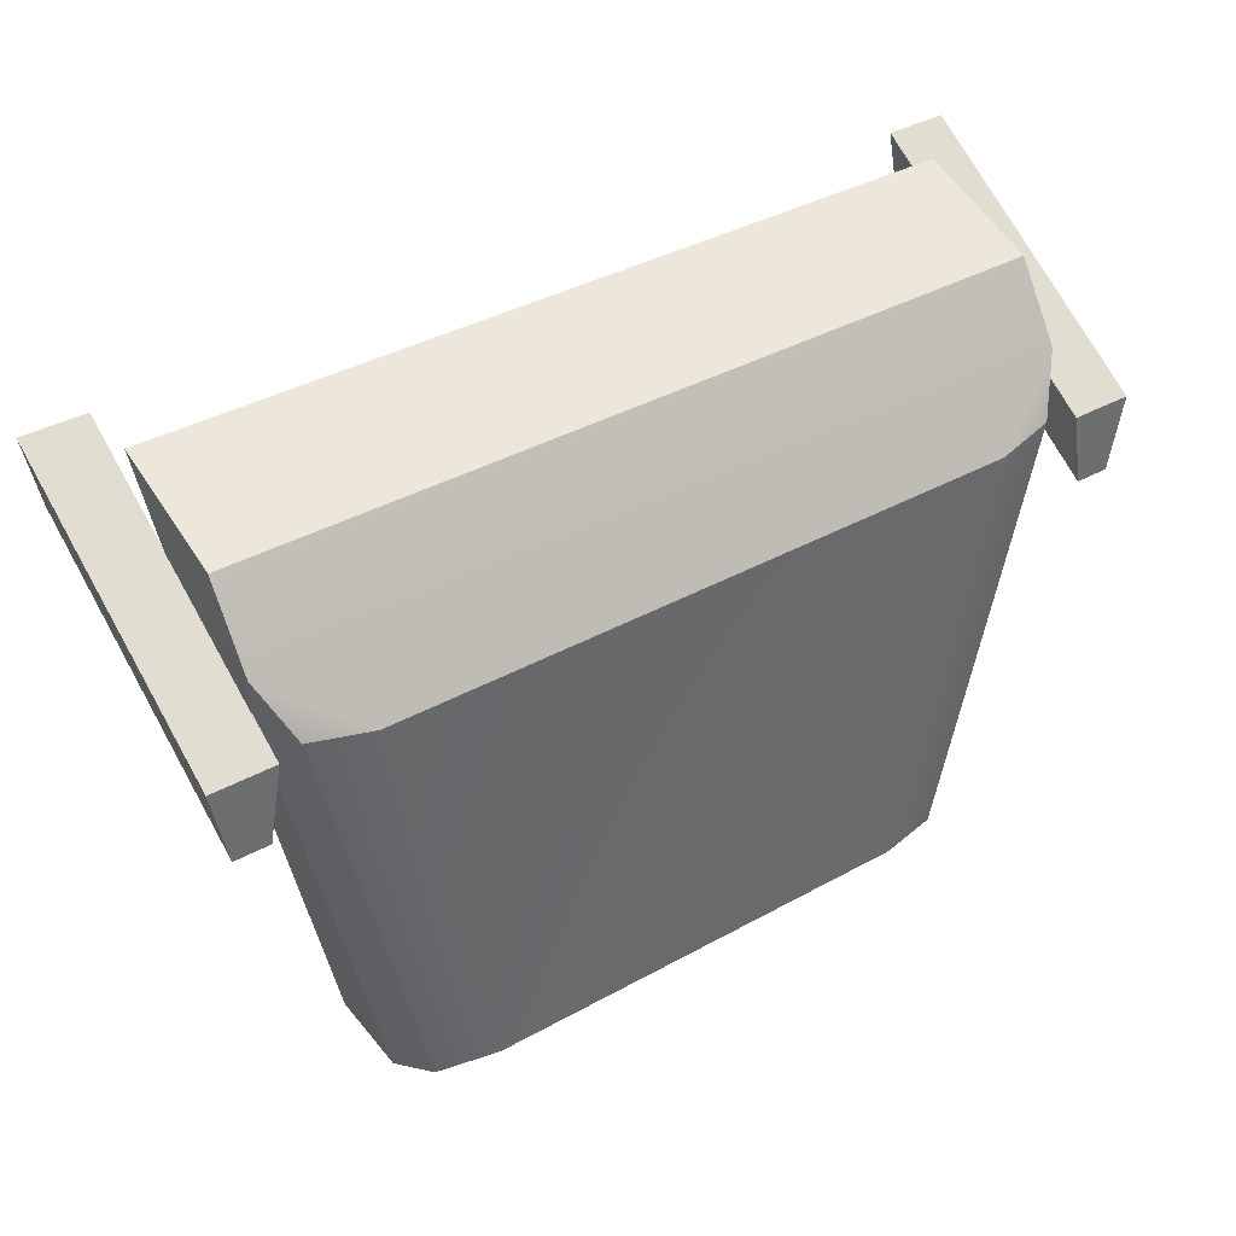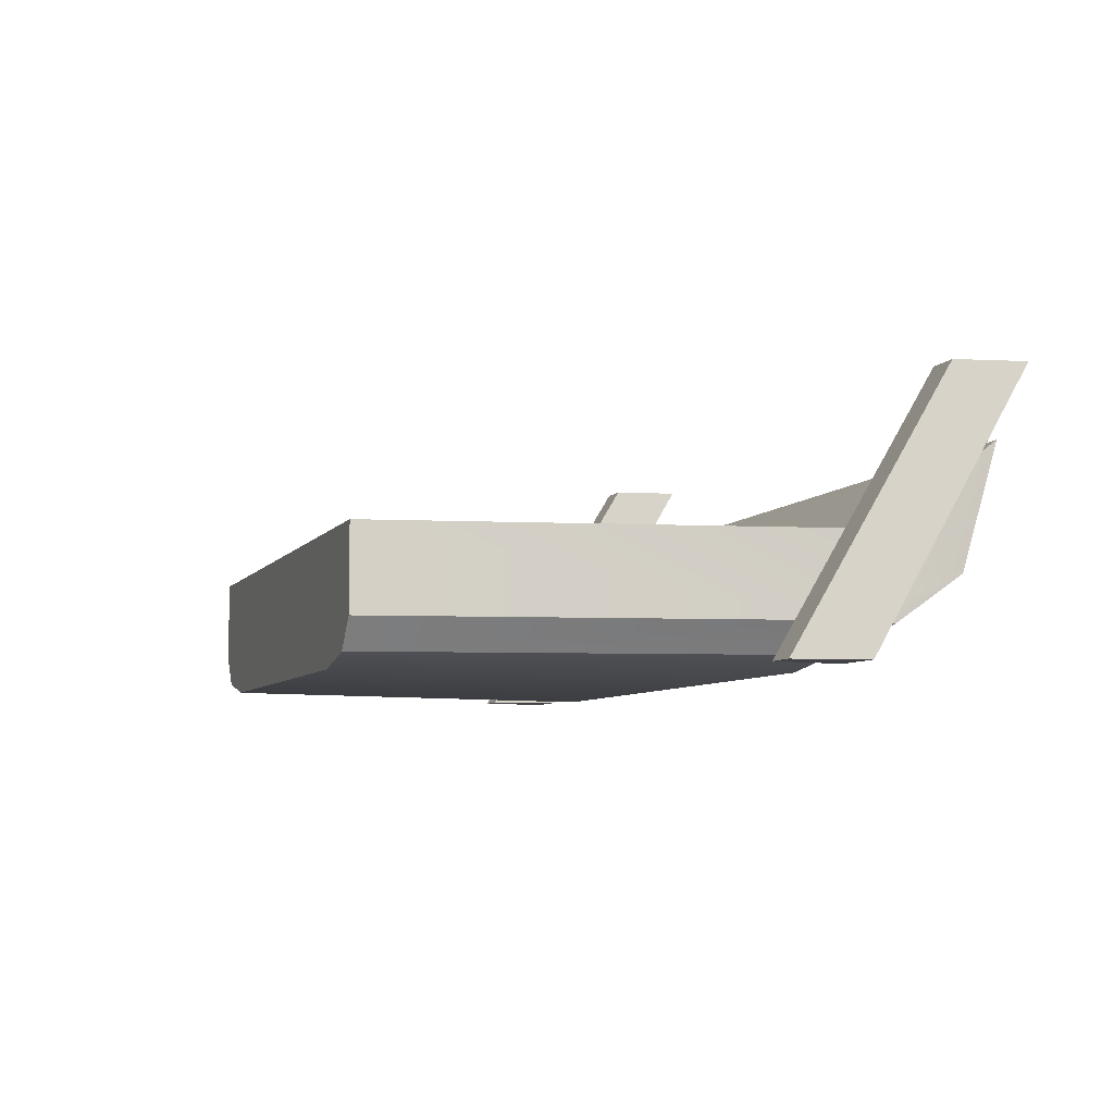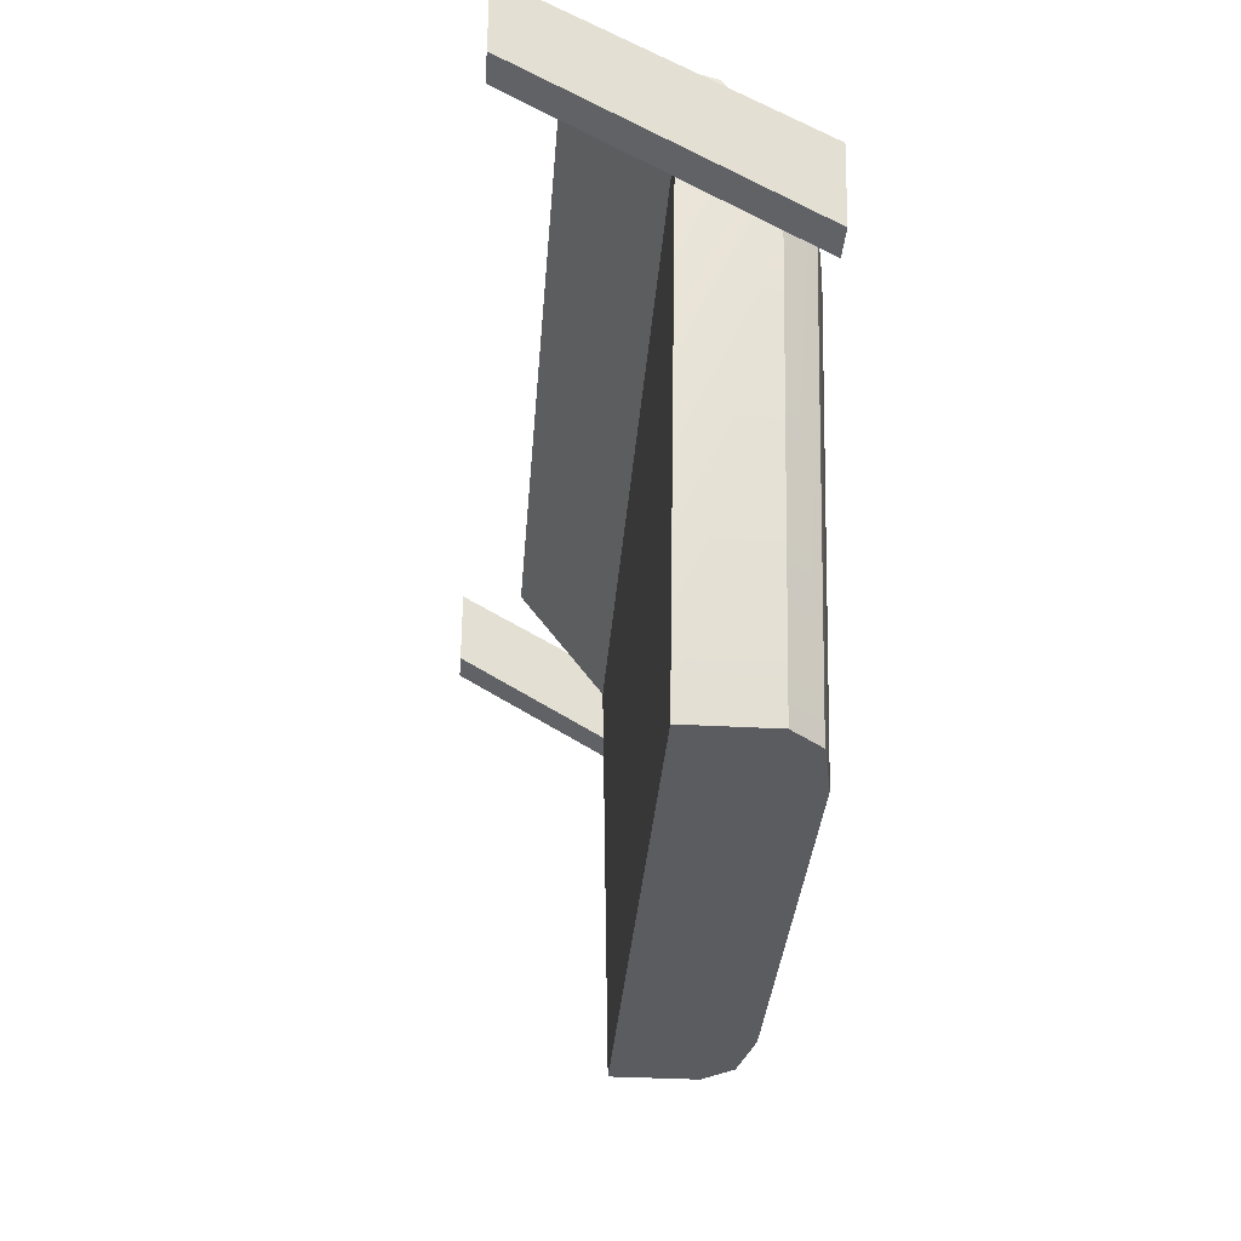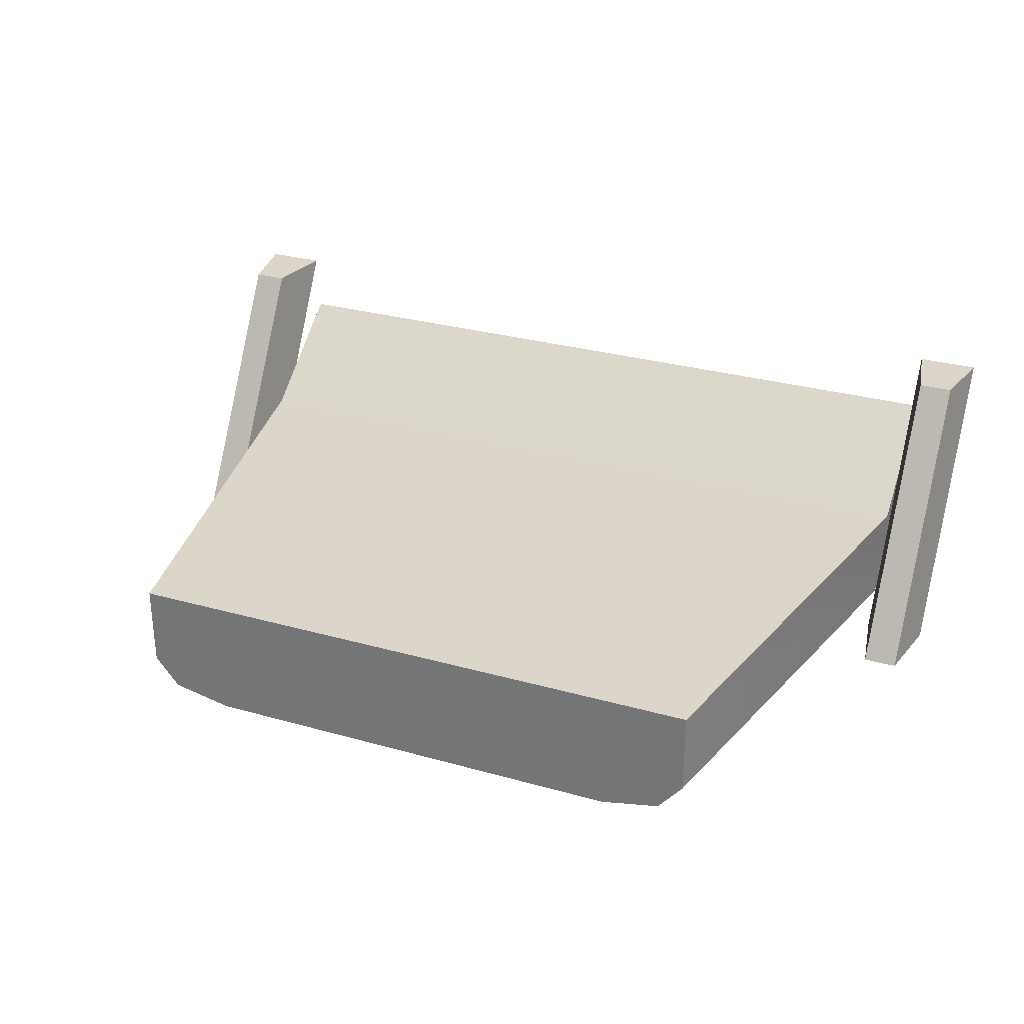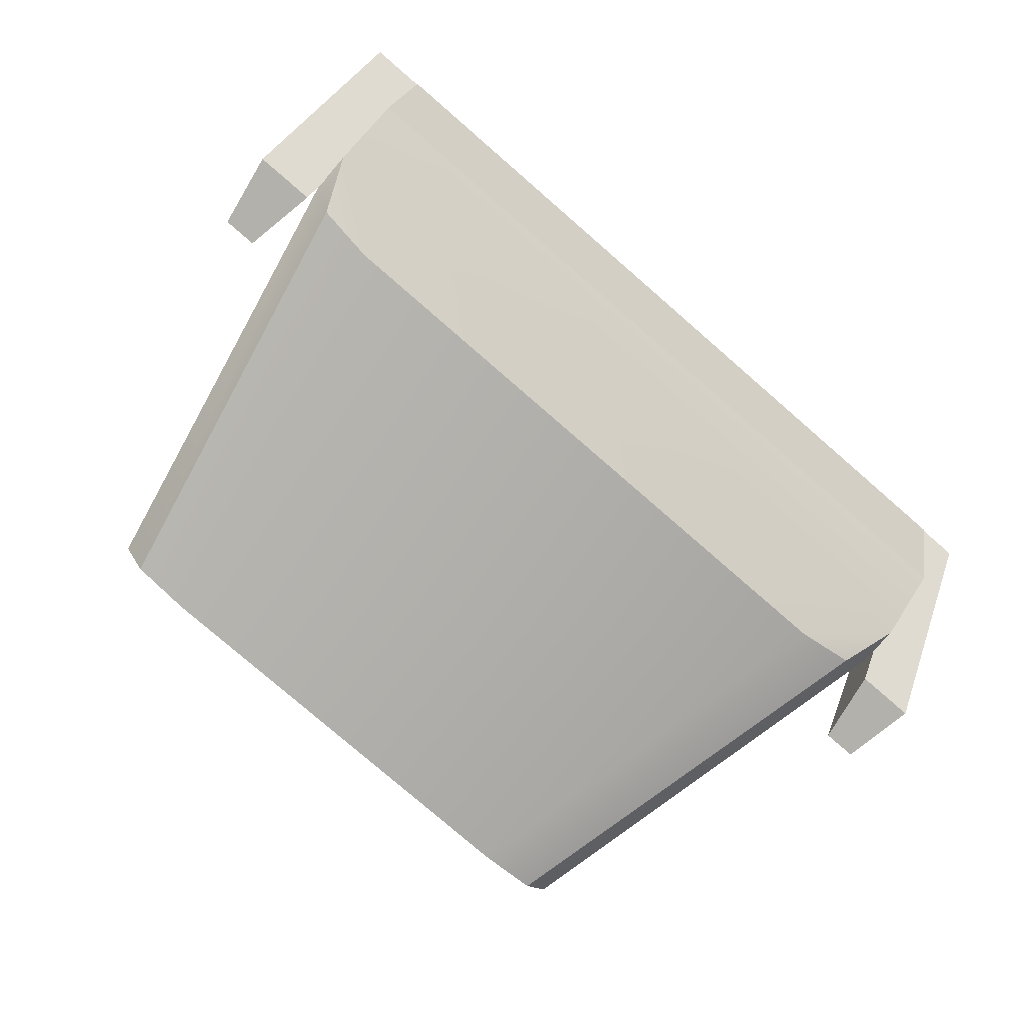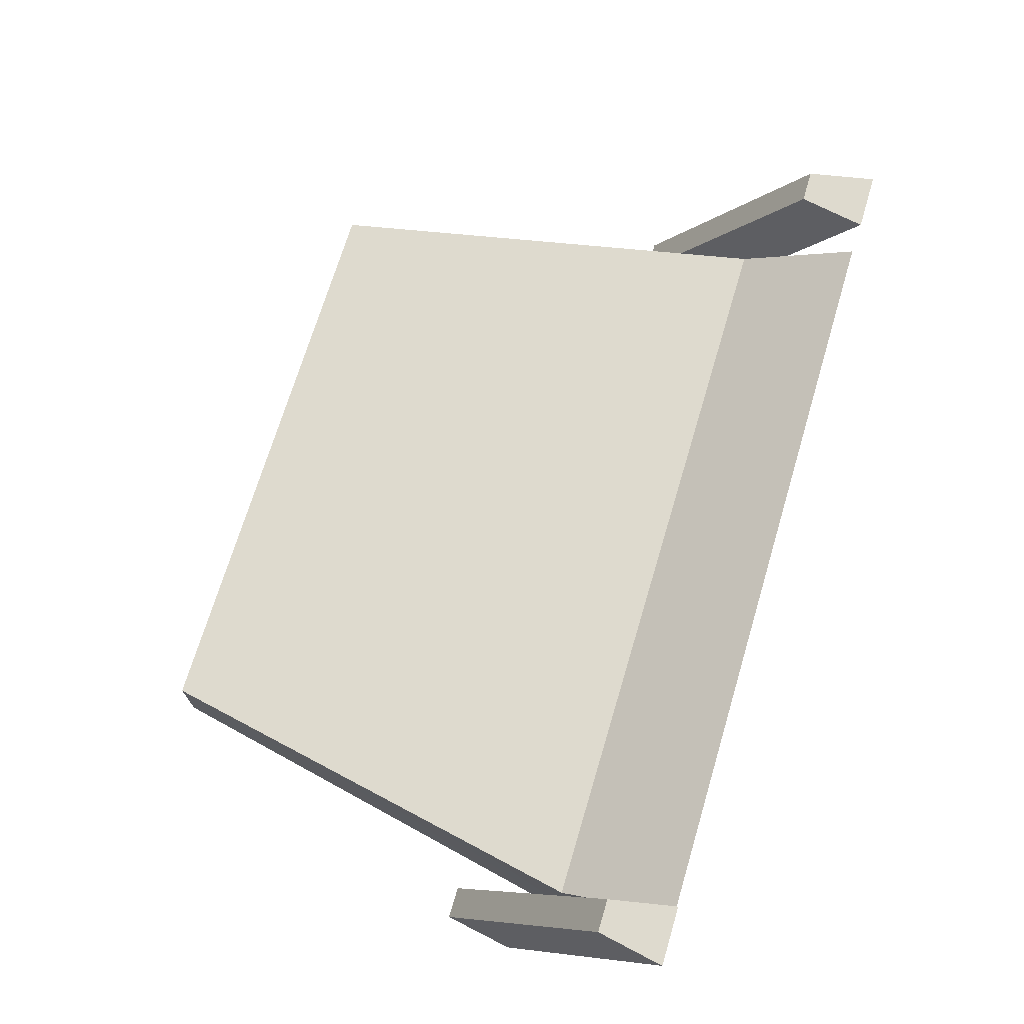
<metadata>
{"format":"obj","ext":"obj","renderer":"f3d","projection":"perspective","resolution":1024,"background":"white","views":[{"elev":38.7,"azim":-34.8,"up":"+Z"},{"elev":-6.7,"azim":-108.8,"up":"+Y"},{"elev":-34.2,"azim":-94.4,"up":"+Z"},{"elev":29.7,"azim":-157.6,"up":"+Y"},{"elev":-79.1,"azim":-40.9,"up":"+Y"},{"elev":71.1,"azim":-73.3,"up":"+Y"}]}
</metadata>
<code>
g base
v -0.08779 0.02552 0.06392
v -0.08779 0.0252 0.07316
v -0.08241 0.01905 0.06152
v -0.08241 0.01905 0.06152
v -0.08779 0.0252 0.07316
v -0.06942 0.01637 0.06
v 0.06674 0.01637 0.06002
v 0.08511 0.0252 0.07316
v 0.07973 0.01905 0.06152
v 0.07973 0.01905 0.06152
v 0.08511 0.0252 0.07316
v 0.08511 0.02552 0.06392
v 0.06674 0.01637 0.06002
v -0.06942 0.01637 0.06
v -0.08779 0.0252 0.07316
v 0.08511 0.0252 0.07316
v -0.08779 0.03556 0.08829
v 0.08511 0.03556 0.08829
v 0.06488 0.02552 -0.03165
v 0.08511 0.02552 0.06392
v 0.08511 0.04383 0.07078
v 0.06488 0.04383 -0.03165
v 0.08511 0.02552 0.06392
v 0.08511 0.0252 0.07316
v 0.08511 0.03556 0.08829
v 0.08511 0.04383 0.07078
v 0.08511 0.06301 0.09671
v -0.08779 0.02552 0.06392
v -0.06756 0.02552 -0.03165
v -0.06756 0.04383 -0.03165
v -0.08779 0.04383 0.07077
v 0.06488 0.04383 -0.03165
v 0.08511 0.04383 0.07078
v -0.08779 0.04383 0.07077
v -0.06756 0.04383 -0.03165
v 0.08554 0.01702 0.06138
v 0.08845 0.01702 0.04523
v 0.08845 0.07643 0.08116
v 0.08554 0.07643 0.0964
v 0.08845 0.01702 0.04523
v 0.09583 0.01702 0.04523
v 0.09583 0.07643 0.08116
v 0.08845 0.07643 0.08116
v 0.09583 0.01702 0.04523
v 0.09874 0.01702 0.06138
v 0.09874 0.07643 0.0964
v 0.09583 0.07643 0.08116
v 0.09874 0.01702 0.06138
v 0.08554 0.01702 0.06138
v 0.08554 0.07643 0.0964
v 0.09874 0.07643 0.0964
v 0.08845 0.01702 0.04523
v 0.08554 0.01702 0.06138
v 0.09874 0.01702 0.06138
v 0.09583 0.01702 0.04523
v 0.09583 0.07643 0.08116
v 0.09874 0.07643 0.0964
v 0.08554 0.07643 0.0964
v 0.08845 0.07643 0.08116
v -0.1009 0.01702 0.06138
v -0.09798 0.01702 0.04523
v -0.09798 0.07643 0.08116
v -0.1009 0.07643 0.0964
v -0.09798 0.01702 0.04523
v -0.0906 0.01702 0.04523
v -0.0906 0.07643 0.08116
v -0.09798 0.07643 0.08116
v -0.0906 0.01702 0.04523
v -0.08769 0.01702 0.06138
v -0.08769 0.07643 0.0964
v -0.0906 0.07643 0.08116
v -0.08769 0.01702 0.06138
v -0.1009 0.01702 0.06138
v -0.1009 0.07643 0.0964
v -0.08769 0.07643 0.0964
v -0.09798 0.01702 0.04523
v -0.1009 0.01702 0.06138
v -0.08769 0.01702 0.06138
v -0.0906 0.01702 0.04523
v -0.0906 0.07643 0.08116
v -0.08769 0.07643 0.0964
v -0.1009 0.07643 0.0964
v -0.09798 0.07643 0.08116
v 0.08511 0.03556 0.08829
v -0.08779 0.03556 0.08829
v -0.08779 0.06301 0.0967
v 0.08511 0.06301 0.09671
v 0.0595 0.01905 -0.03165
v 0.06488 0.02552 -0.03165
v 0.06488 0.04383 -0.03165
v -0.06756 0.04383 -0.03165
v 0.04651 0.01637 -0.03165
v -0.04919 0.01637 -0.03165
v -0.06218 0.01905 -0.03165
v -0.06756 0.02552 -0.03165
v -0.08779 0.03556 0.08829
v -0.08779 0.0252 0.07316
v -0.08779 0.02552 0.06392
v -0.08779 0.04383 0.07077
v -0.08779 0.06301 0.0967
v 0.08511 0.04383 0.07078
v 0.08511 0.06301 0.09671
v -0.08779 0.06301 0.0967
v -0.08779 0.04383 0.07077
v -0.04919 0.01637 -0.03165
v -0.06218 0.01905 -0.03165
v -0.08241 0.01905 0.06152
v -0.06942 0.01637 0.06
v 0.06674 0.01637 0.06002
v 0.04651 0.01637 -0.03165
v 0.0595 0.01905 -0.03165
v 0.07973 0.01905 0.06152
v -0.06218 0.01905 -0.03165
v -0.06756 0.02552 -0.03165
v -0.08779 0.02552 0.06392
v -0.08241 0.01905 0.06152
v 0.07973 0.01905 0.06152
v 0.08511 0.02552 0.06392
v 0.06488 0.02552 -0.03165
v 0.0595 0.01905 -0.03165
g base_0
f 3 2 1
f 6 5 4
f 9 8 7
f 12 11 10
f 15 14 13
f 13 16 15
f 16 17 15
f 16 18 17
f 21 20 19
f 22 21 19
f 25 24 23
f 23 26 25
f 26 27 25
f 30 29 28
f 31 30 28
f 34 33 32
f 35 34 32
f 38 37 36
f 39 38 36
f 42 41 40
f 43 42 40
f 46 45 44
f 47 46 44
f 50 49 48
f 51 50 48
f 54 53 52
f 55 54 52
f 58 57 56
f 59 58 56
f 62 61 60
f 63 62 60
f 66 65 64
f 67 66 64
f 70 69 68
f 71 70 68
f 74 73 72
f 75 74 72
f 78 77 76
f 79 78 76
f 82 81 80
f 83 82 80
f 86 85 84
f 87 86 84
f 90 89 88
f 88 91 90
f 88 92 91
f 92 93 91
f 93 94 91
f 94 95 91
f 98 97 96
f 96 99 98
f 96 100 99
f 103 102 101
f 104 103 101
f 107 106 105
f 108 107 105
f 109 108 105
f 110 109 105
f 110 111 109
f 111 112 109
f 115 114 113
f 116 115 113
f 119 118 117
f 120 119 117

</code>
